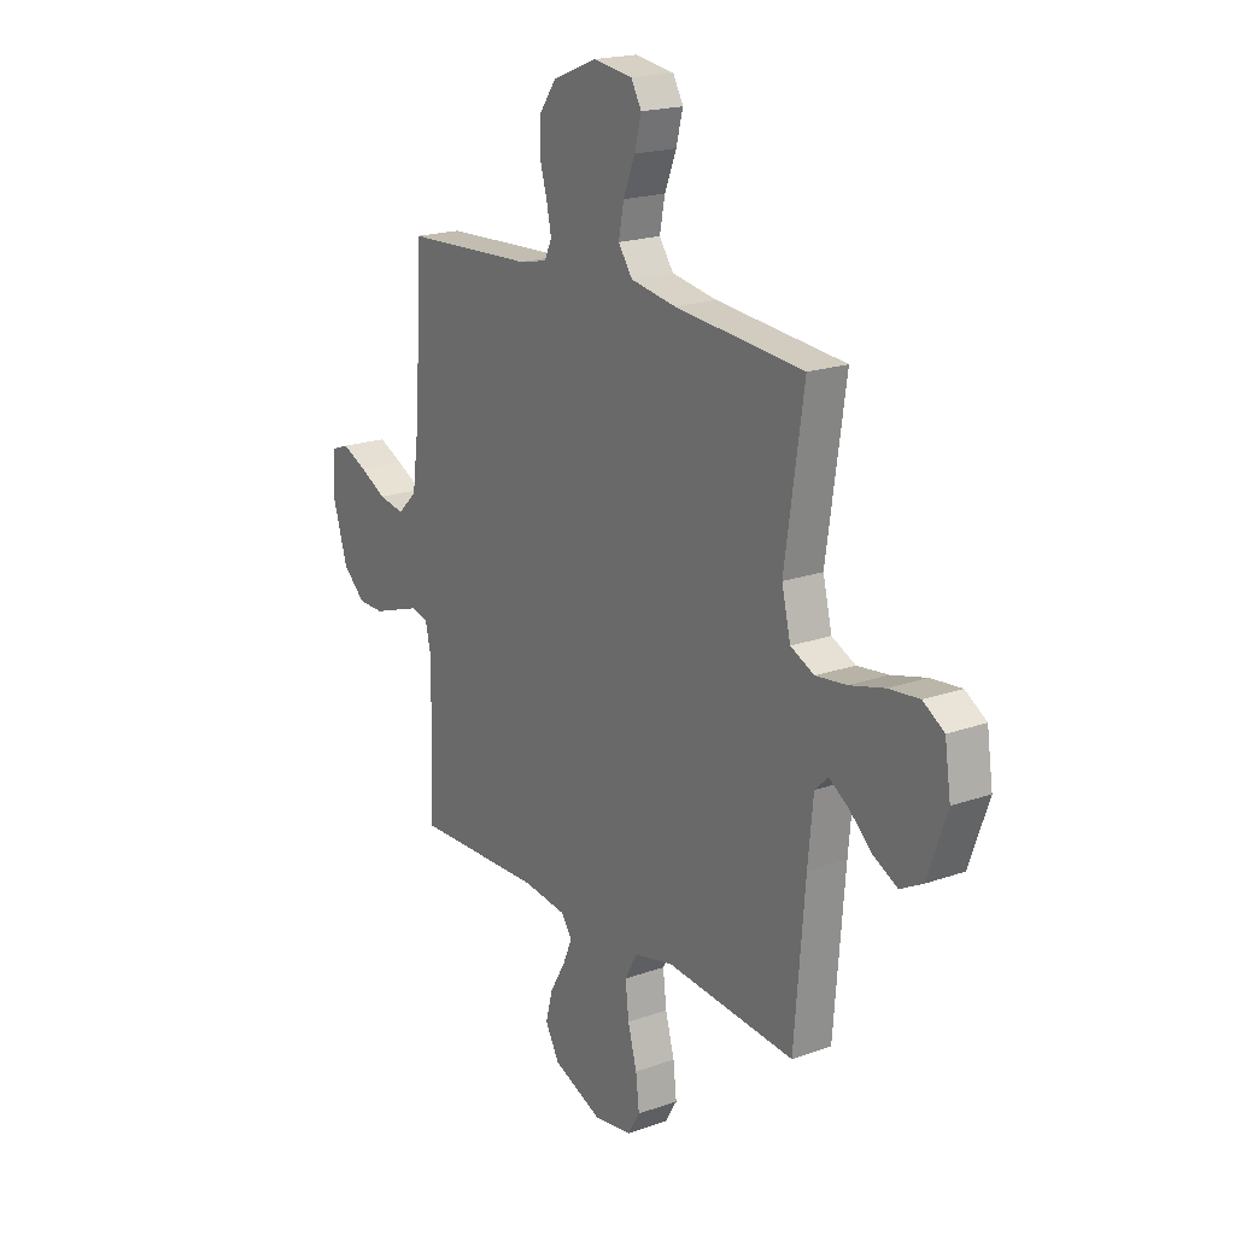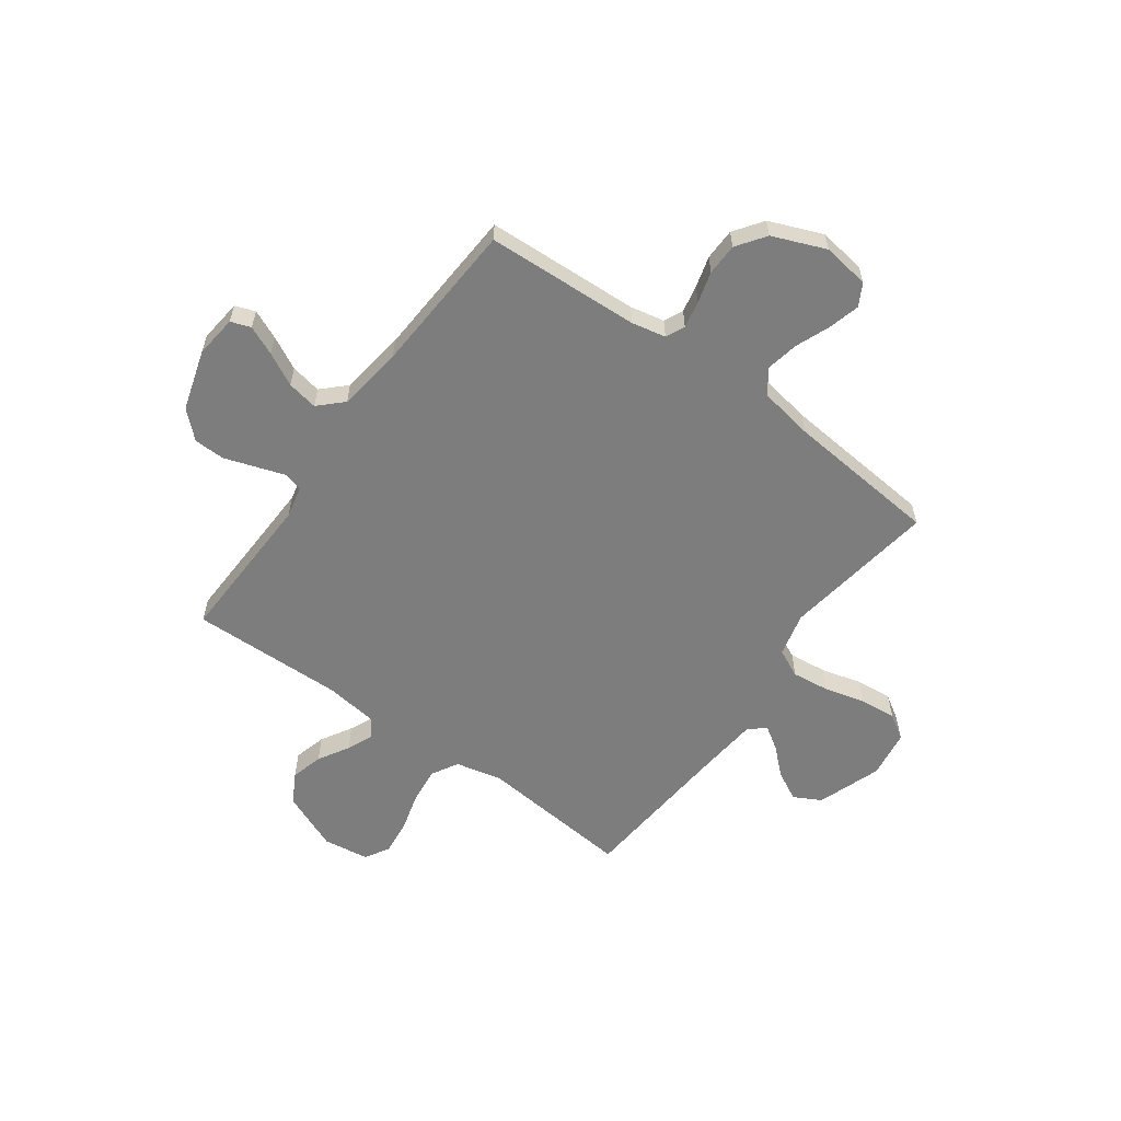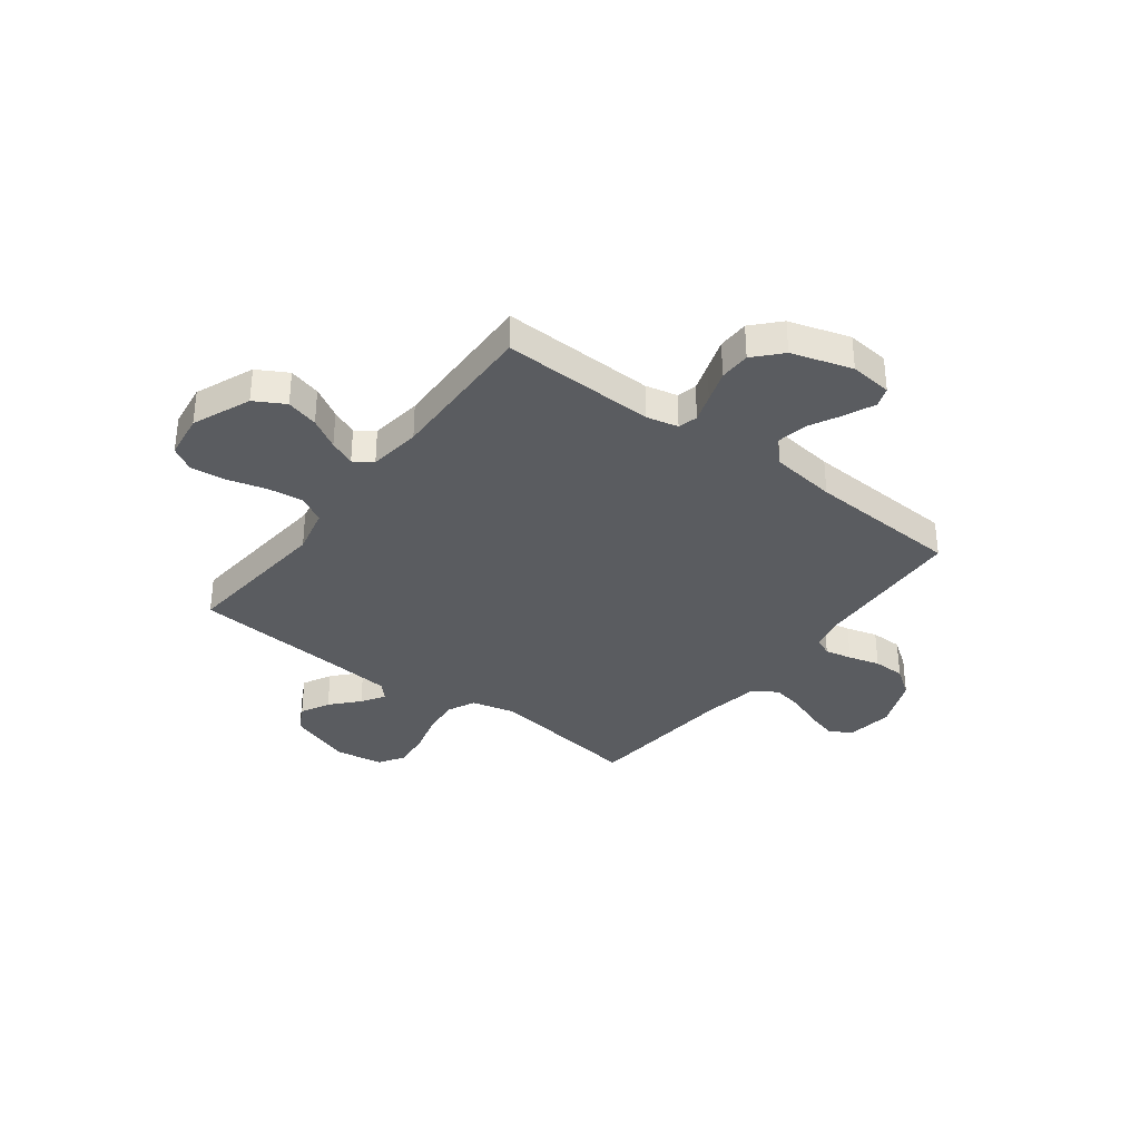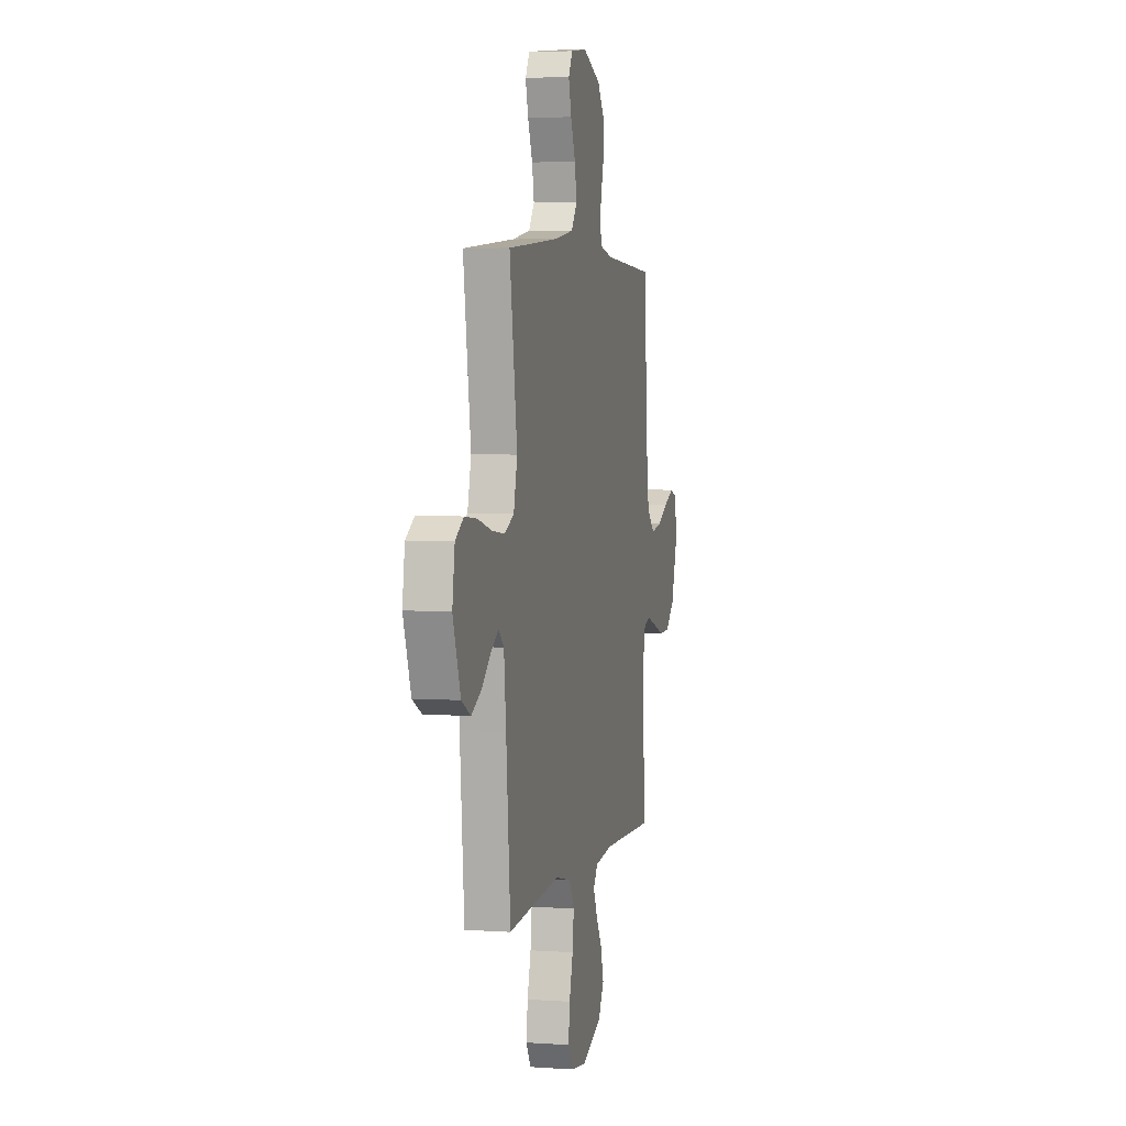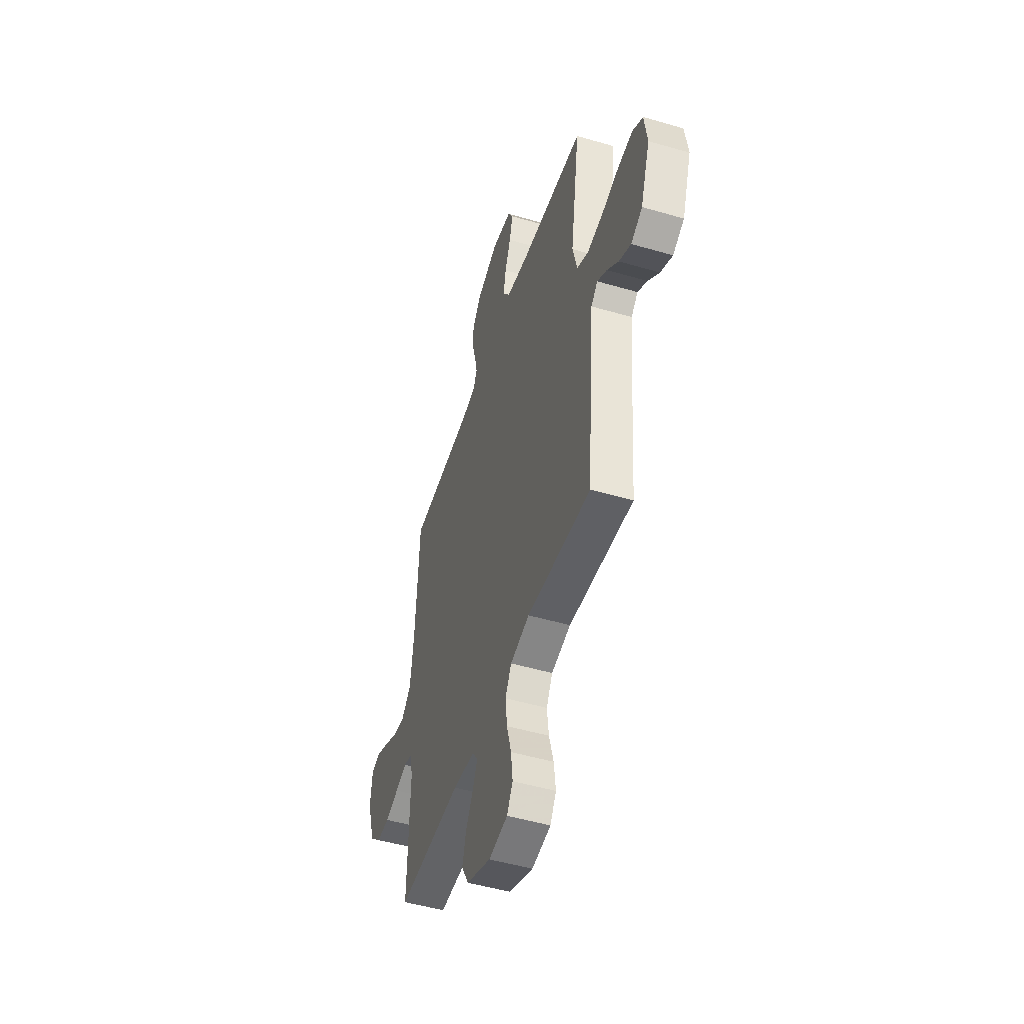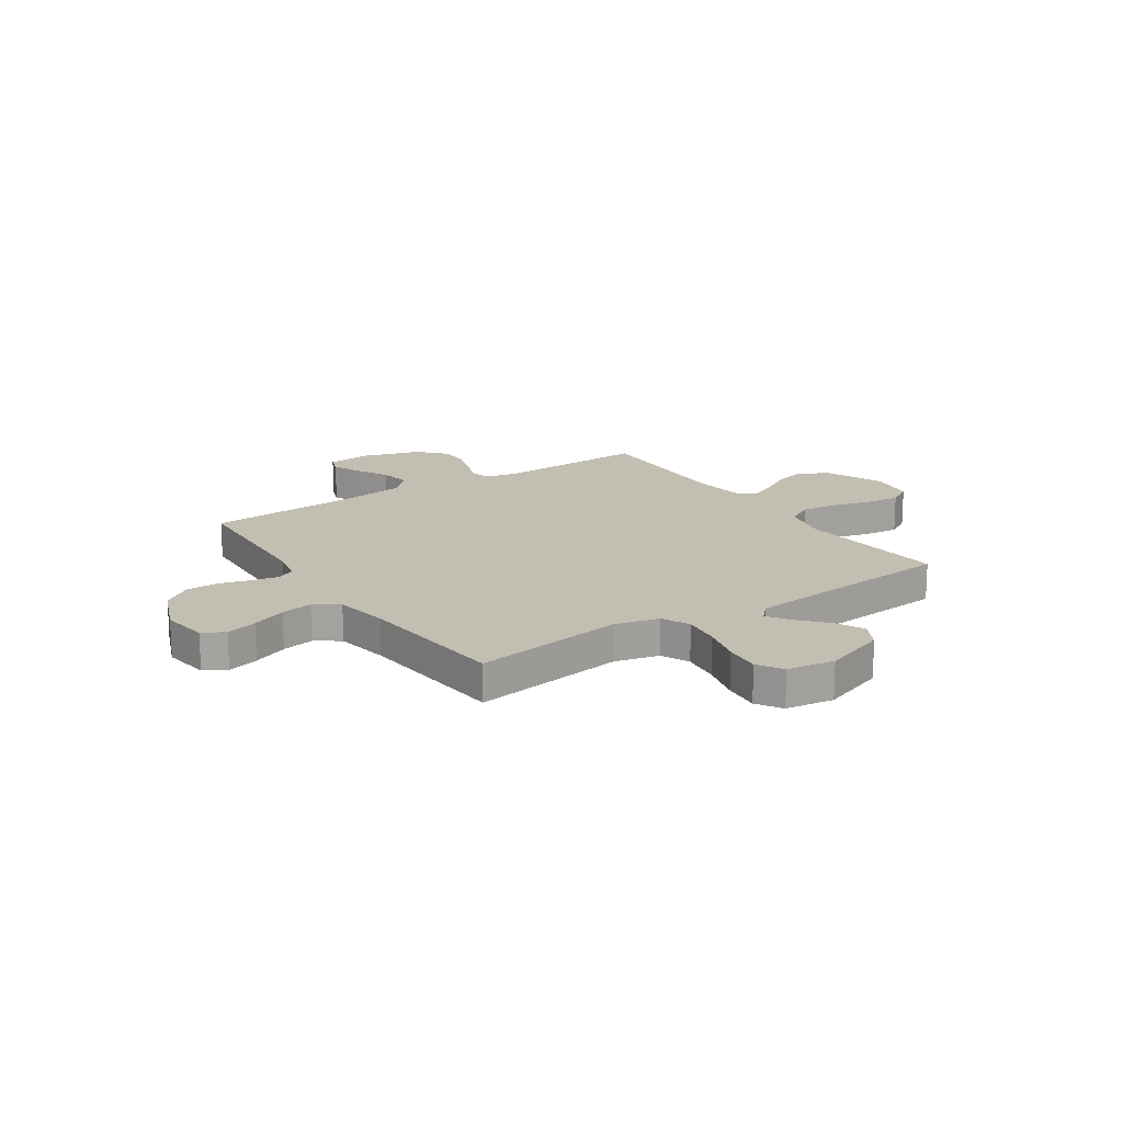
<metadata>
{"format":"obj","ext":"obj","renderer":"f3d","projection":"perspective","resolution":1024,"background":"white","views":[{"elev":19.4,"azim":56.2,"up":"+Z"},{"elev":-59.1,"azim":-36.0,"up":"+Y"},{"elev":-34.4,"azim":-127.1,"up":"+Y"},{"elev":4.0,"azim":103.0,"up":"+Z"},{"elev":-49.4,"azim":72.1,"up":"+Z"},{"elev":17.4,"azim":56.2,"up":"+Y"}]}
</metadata>
<code>
v 0.5 0.07 -0.5
v 0.2 0.07 -0.473
v 0.109 0.07 -0.494
v 0.08 0.07 -0.546
v 0.088 0.07 -0.616
v 0.109 0.07 -0.692
v 0.117 0.07 -0.761
v 0.089 0.07 -0.808
v 0 0.07 -0.821
v -0.114 0.07 -0.774
v -0.147 0.07 -0.715
v -0.13 0.07 -0.652
v -0.095 0.07 -0.592
v -0.073 0.07 -0.541
v -0.098 0.07 -0.505
v -0.2 0.07 -0.492
v -0.5 0.07 -0.5
v -0.491 0.07 -0.2
v -0.505 0.07 -0.138
v -0.543 0.07 -0.128
v -0.597 0.07 -0.146
v -0.659 0.07 -0.167
v -0.72 0.07 -0.166
v -0.772 0.07 -0.118
v -0.808 0.07 0
v -0.799 0.07 0.083
v -0.76 0.07 0.097
v -0.703 0.07 0.072
v -0.639 0.07 0.039
v -0.579 0.07 0.028
v -0.534 0.07 0.072
v -0.517 0.07 0.2
v -0.5 0.07 0.5
v -0.2 0.07 0.515
v -0.133 0.07 0.529
v -0.116 0.07 0.566
v -0.127 0.07 0.619
v -0.144 0.07 0.68
v -0.143 0.07 0.742
v -0.103 0.07 0.798
v 0 0.07 0.84
v 0.092 0.07 0.827
v 0.116 0.07 0.784
v 0.1 0.07 0.723
v 0.073 0.07 0.655
v 0.061 0.07 0.592
v 0.094 0.07 0.545
v 0.2 0.07 0.527
v 0.5 0.07 0.5
v 0.456 0.07 0.2
v 0.477 0.07 0.114
v 0.532 0.07 0.088
v 0.605 0.07 0.097
v 0.685 0.07 0.118
v 0.756 0.07 0.125
v 0.805 0.07 0.094
v 0.819 0.07 0
v 0.775 0.07 -0.125
v 0.722 0.07 -0.153
v 0.666 0.07 -0.124
v 0.613 0.07 -0.076
v 0.568 0.07 -0.047
v 0.537 0.07 -0.076
v 0.525 0.07 -0.2
v 0.5 0 -0.5
v 0.2 0 -0.473
v 0.109 0 -0.494
v 0.08 0 -0.546
v 0.088 0 -0.616
v 0.109 0 -0.692
v 0.117 0 -0.761
v 0.089 0 -0.808
v 0 0 -0.821
v -0.114 0 -0.774
v -0.147 0 -0.715
v -0.13 0 -0.652
v -0.095 0 -0.592
v -0.073 0 -0.541
v -0.098 0 -0.505
v -0.2 0 -0.492
v -0.5 0 -0.5
v -0.491 0 -0.2
v -0.505 0 -0.138
v -0.543 0 -0.128
v -0.597 0 -0.146
v -0.659 0 -0.167
v -0.72 0 -0.166
v -0.772 0 -0.118
v -0.808 0 0
v -0.799 0 0.083
v -0.76 0 0.097
v -0.703 0 0.072
v -0.639 0 0.039
v -0.579 0 0.028
v -0.534 0 0.072
v -0.517 0 0.2
v -0.5 0 0.5
v -0.2 0 0.515
v -0.133 0 0.529
v -0.116 0 0.566
v -0.127 0 0.619
v -0.144 0 0.68
v -0.143 0 0.742
v -0.103 0 0.798
v 0 0 0.84
v 0.092 0 0.827
v 0.116 0 0.784
v 0.1 0 0.723
v 0.073 0 0.655
v 0.061 0 0.592
v 0.094 0 0.545
v 0.2 0 0.527
v 0.5 0 0.5
v 0.456 0 0.2
v 0.477 0 0.114
v 0.532 0 0.088
v 0.605 0 0.097
v 0.685 0 0.118
v 0.756 0 0.125
v 0.805 0 0.094
v 0.819 0 0
v 0.775 0 -0.125
v 0.722 0 -0.153
v 0.666 0 -0.124
v 0.613 0 -0.076
v 0.568 0 -0.047
v 0.537 0 -0.076
v 0.525 0 -0.2
f 59 60 61
f 58 59 61
f 57 58 61
f 56 57 61
f 55 56 61
f 54 55 61
f 53 54 61
f 52 53 61 62
f 51 52 62 63
f 48 49 50
f 47 48 50 51
f 43 44 45
f 42 43 45
f 41 42 45
f 40 41 45
f 39 40 45
f 38 39 45
f 37 38 45
f 36 37 45 46
f 35 36 46 47
f 32 33 34
f 51 63 64
f 47 51 64
f 35 47 64
f 34 35 64
f 32 34 64
f 31 32 64
f 27 28 29
f 26 27 29
f 25 26 29
f 24 25 29
f 23 24 29
f 22 23 29
f 21 22 29
f 16 17 18
f 15 16 18 19
f 11 12 13
f 10 11 13
f 9 10 13
f 8 9 13
f 7 8 13
f 6 7 13
f 5 6 13
f 4 5 13 14
f 3 4 14 15
f 64 1 2
f 31 64 2
f 30 31 2
f 20 21 29 30
f 19 20 30
f 15 19 30
f 3 15 30
f 2 3 30
f 125 124 123
f 125 123 122
f 125 122 121
f 125 121 120
f 125 120 119
f 125 119 118
f 125 118 117
f 126 125 117 116
f 127 126 116 115
f 114 113 112
f 115 114 112 111
f 109 108 107
f 109 107 106
f 109 106 105
f 109 105 104
f 109 104 103
f 109 103 102
f 109 102 101
f 110 109 101 100
f 111 110 100 99
f 98 97 96
f 128 127 115
f 128 115 111
f 128 111 99
f 128 99 98
f 128 98 96
f 128 96 95
f 93 92 91
f 93 91 90
f 93 90 89
f 93 89 88
f 93 88 87
f 93 87 86
f 93 86 85
f 82 81 80
f 83 82 80 79
f 77 76 75
f 77 75 74
f 77 74 73
f 77 73 72
f 77 72 71
f 77 71 70
f 77 70 69
f 78 77 69 68
f 79 78 68 67
f 66 65 128
f 66 128 95
f 66 95 94
f 94 93 85 84
f 94 84 83
f 94 83 79
f 94 79 67
f 94 67 66
f 1 65 66 2
f 2 66 67 3
f 3 67 68 4
f 4 68 69 5
f 5 69 70 6
f 6 70 71 7
f 7 71 72 8
f 8 72 73 9
f 9 73 74 10
f 10 74 75 11
f 11 75 76 12
f 12 76 77 13
f 13 77 78 14
f 14 78 79 15
f 15 79 80 16
f 16 80 81 17
f 17 81 82 18
f 18 82 83 19
f 19 83 84 20
f 20 84 85 21
f 21 85 86 22
f 22 86 87 23
f 23 87 88 24
f 24 88 89 25
f 25 89 90 26
f 26 90 91 27
f 27 91 92 28
f 28 92 93 29
f 29 93 94 30
f 30 94 95 31
f 31 95 96 32
f 32 96 97 33
f 33 97 98 34
f 34 98 99 35
f 35 99 100 36
f 36 100 101 37
f 37 101 102 38
f 38 102 103 39
f 39 103 104 40
f 40 104 105 41
f 41 105 106 42
f 42 106 107 43
f 43 107 108 44
f 44 108 109 45
f 45 109 110 46
f 46 110 111 47
f 47 111 112 48
f 48 112 113 49
f 49 113 114 50
f 50 114 115 51
f 51 115 116 52
f 52 116 117 53
f 53 117 118 54
f 54 118 119 55
f 55 119 120 56
f 56 120 121 57
f 57 121 122 58
f 58 122 123 59
f 59 123 124 60
f 60 124 125 61
f 61 125 126 62
f 62 126 127 63
f 63 127 128 64
f 64 128 65 1

</code>
